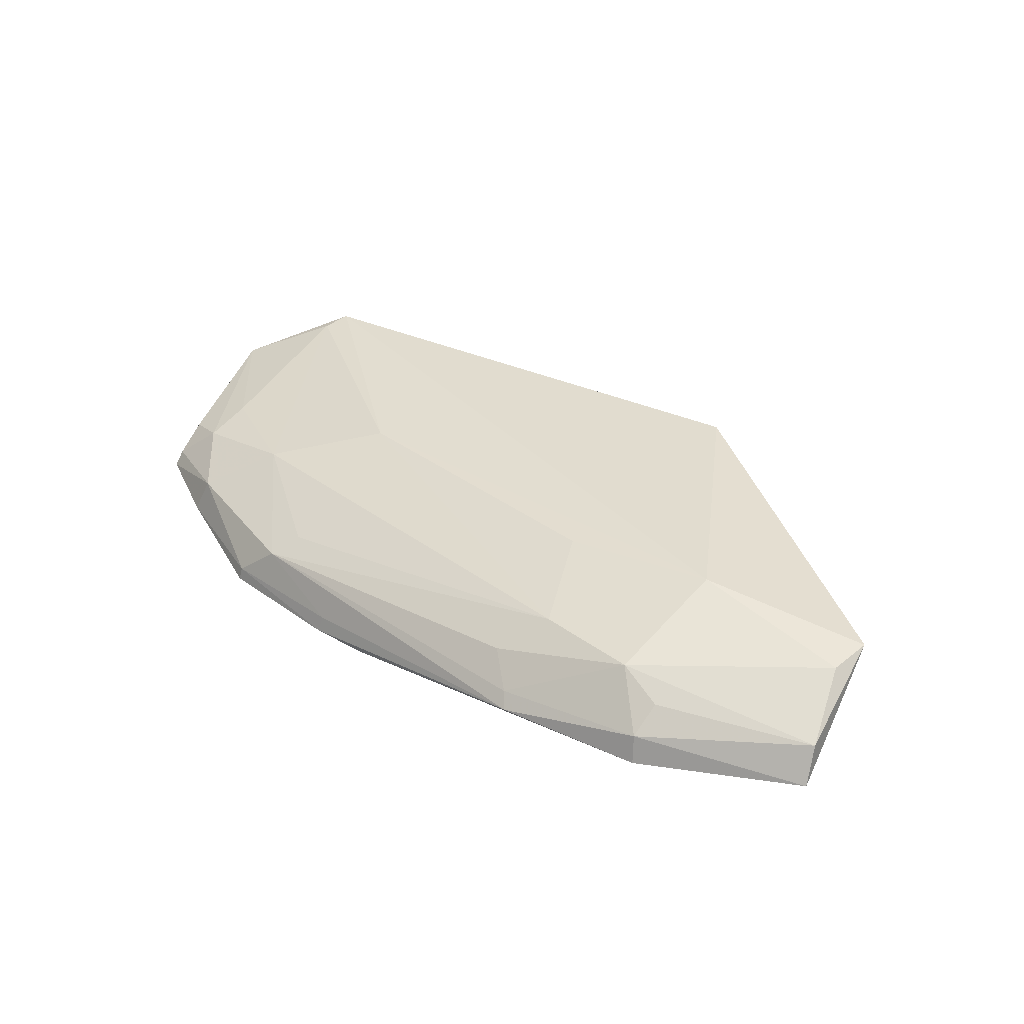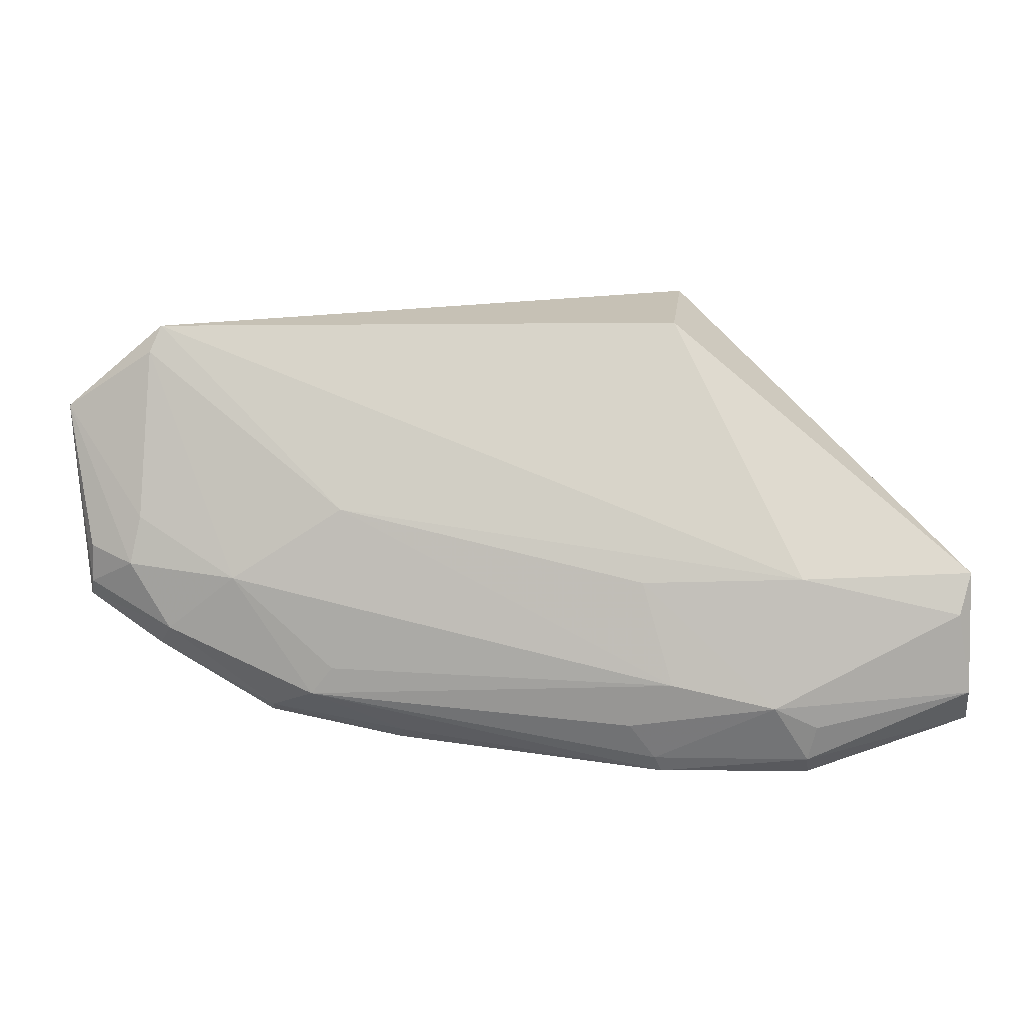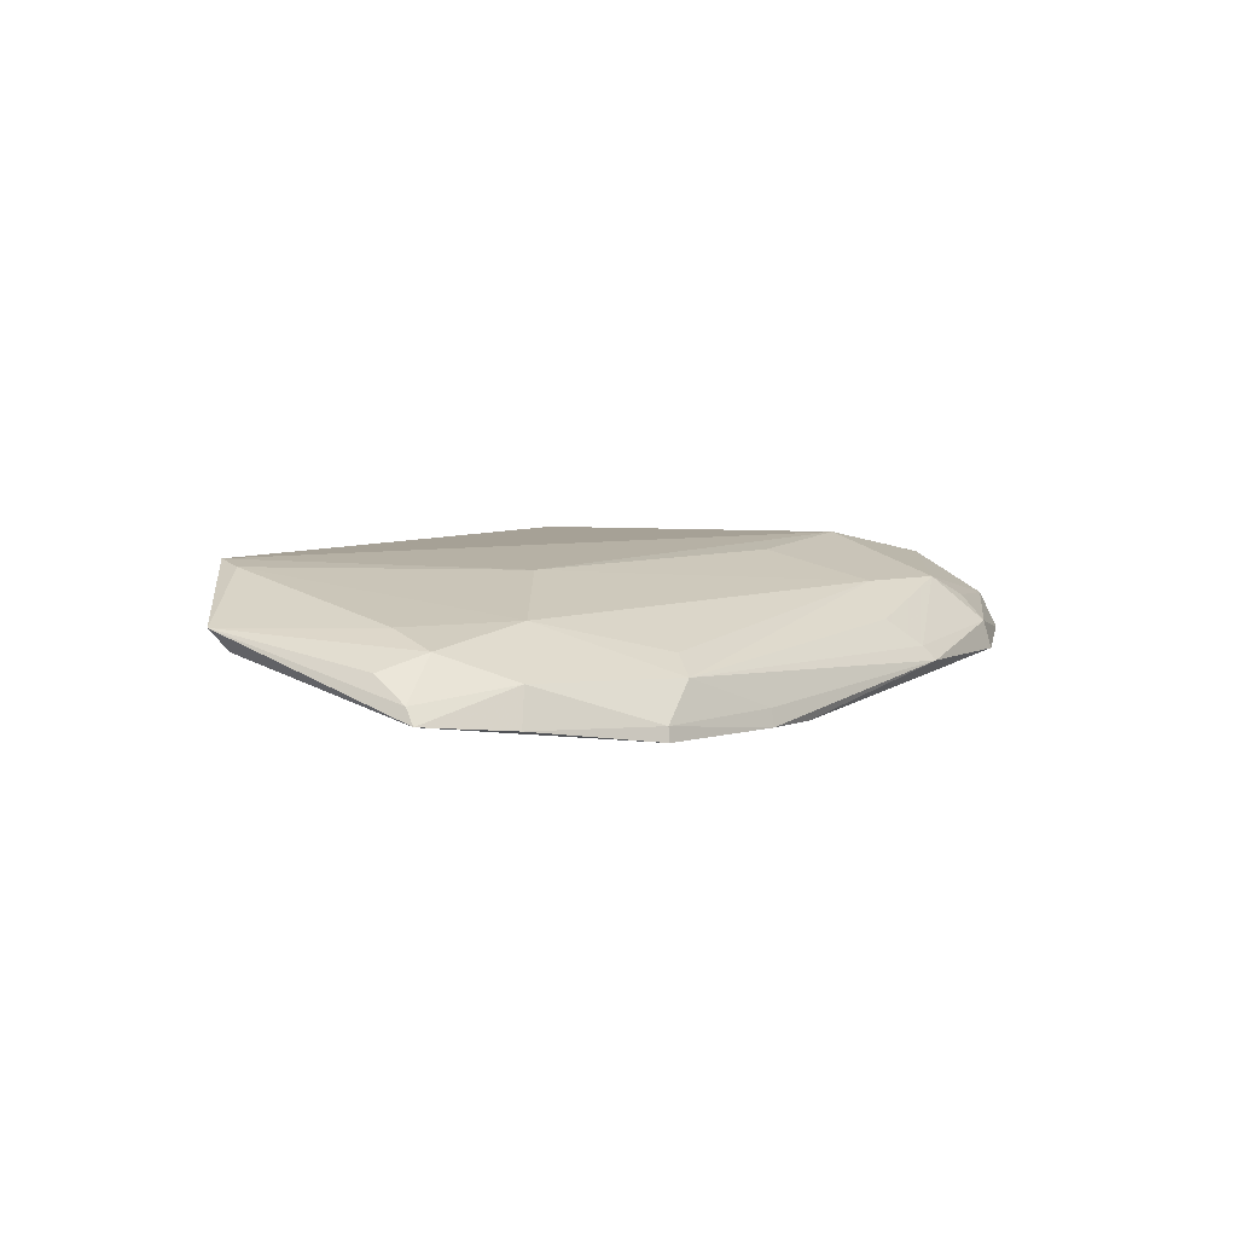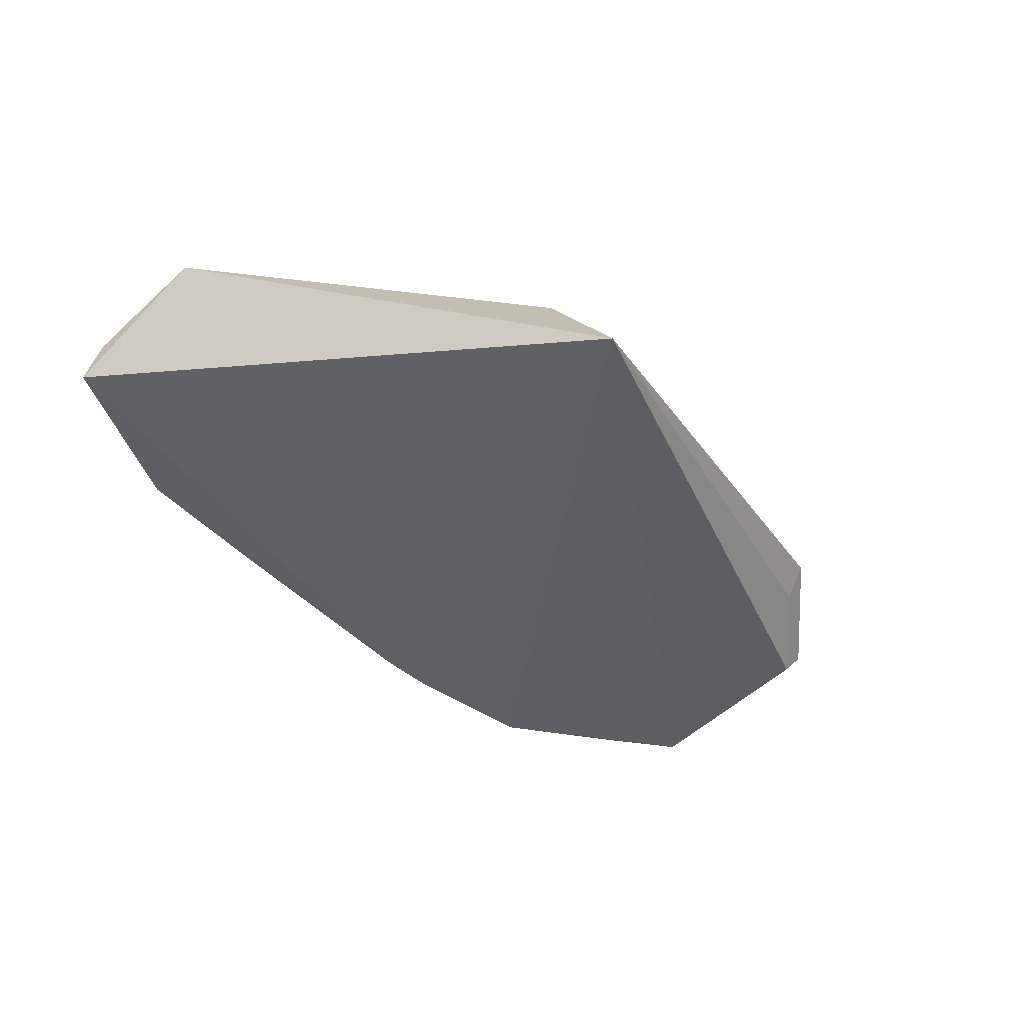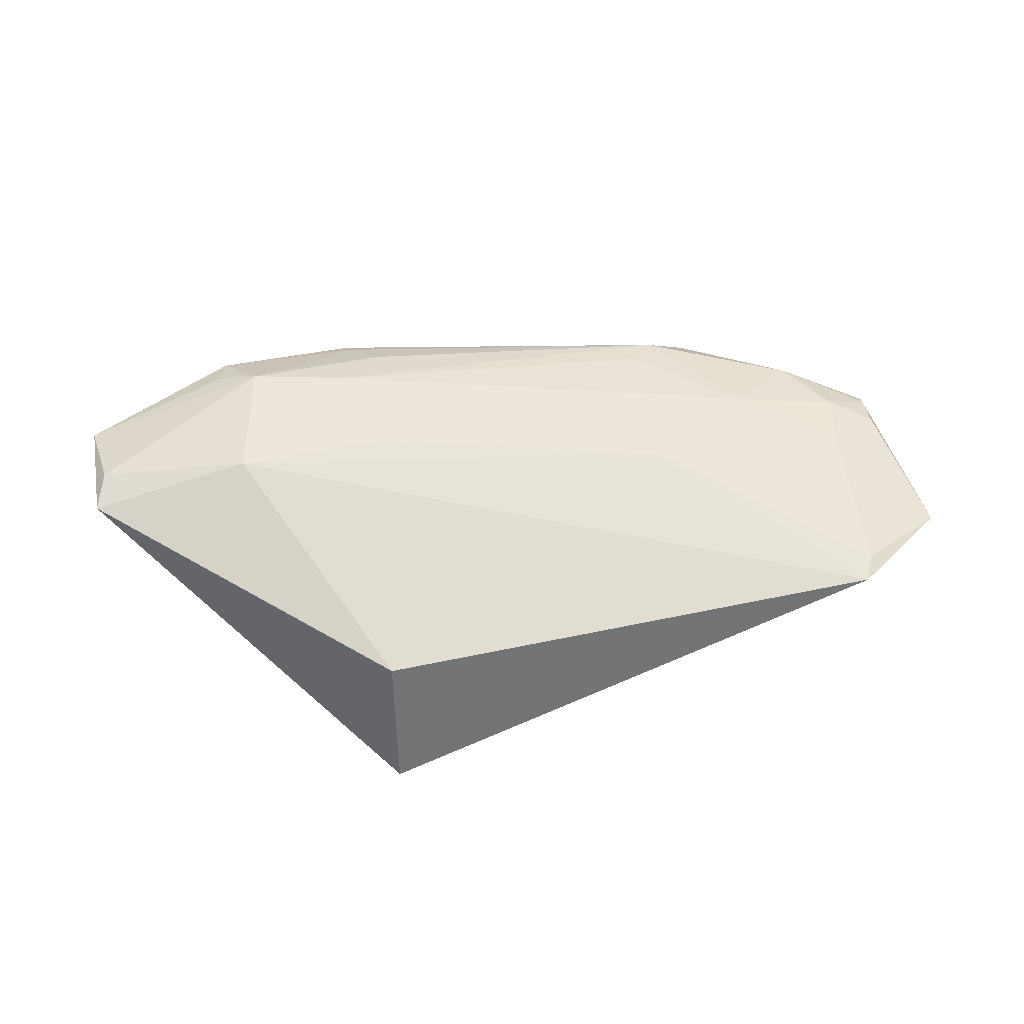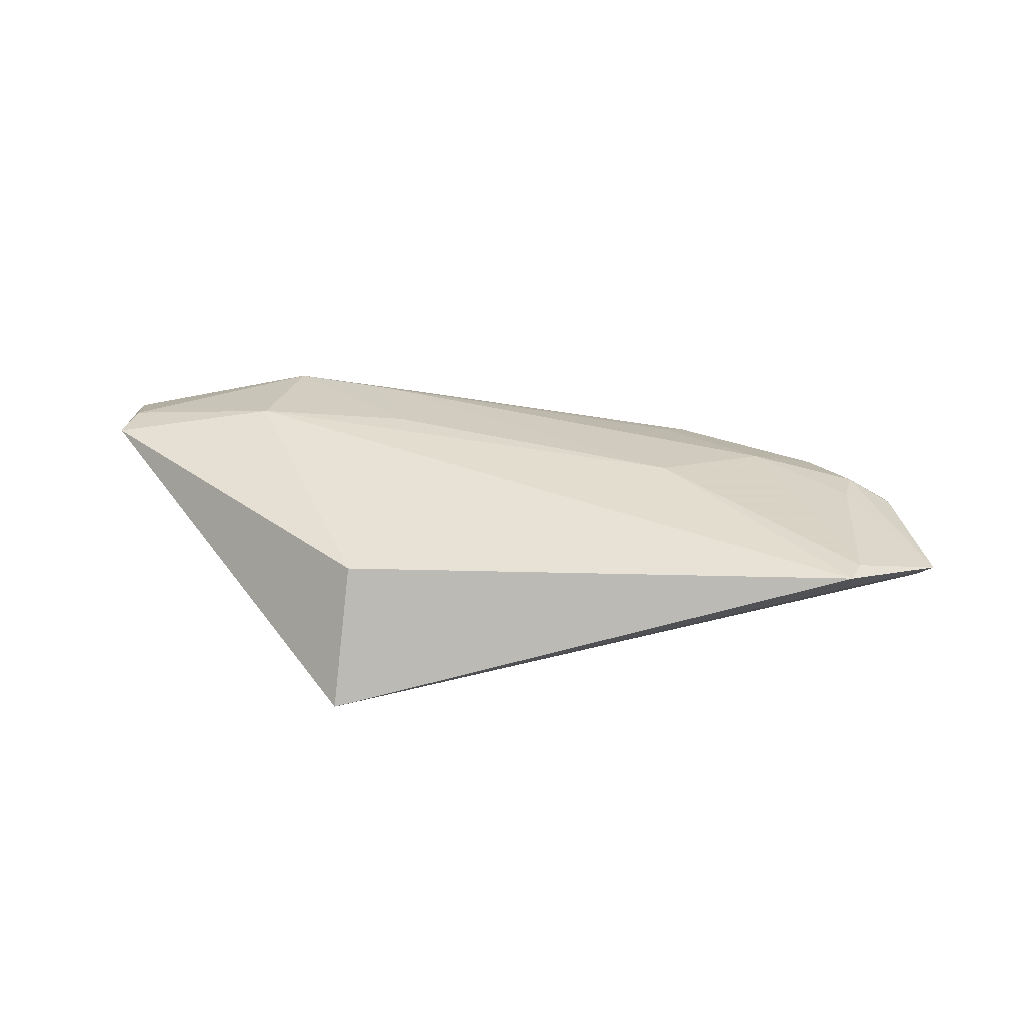
<metadata>
{"format":"obj","ext":"obj","renderer":"f3d","projection":"perspective","resolution":1024,"background":"white","views":[{"elev":33.9,"azim":31.3,"up":"+Z"},{"elev":-16.0,"azim":1.6,"up":"+Y"},{"elev":5.7,"azim":-60.3,"up":"+Z"},{"elev":-43.6,"azim":126.9,"up":"+Z"},{"elev":69.7,"azim":168.4,"up":"+Z"},{"elev":41.1,"azim":-178.7,"up":"+Z"}]}
</metadata>
<code>
v 0.0682 -0.4842 0.07997
v 0.1434 -0.4594 0.08203
v 0.06326 -0.4046 0.1325
v -0.2377 -0.2776 0.1338
v 0.01366 -0.2396 0.07795
v -0.2349 -0.4161 0.09274
v 0.05042 -0.4612 0.1141
v -0.09814 -0.4672 0.06545
v 0.1423 -0.3993 0.1219
v -0.2783 -0.315 0.103
v 0.06671 -0.481 0.093
v -0.2022 -0.3968 0.1121
v -0.1664 -0.4478 0.08951
v 0.1423 -0.4509 0.09924
v 0.1365 -0.4186 0.1191
v 0.007239 -0.2788 0.1343
v -0.2528 -0.3874 0.1047
v -0.2392 -0.2881 0.1182
v -0.2761 -0.3956 0.08065
v -0.0007242 -0.484 0.08129
v -0.009706 -0.4046 0.1284
v 0.003375 -0.4501 0.1148
v 0.07048 -0.4683 0.1043
v -0.2848 -0.3098 0.1123
v -0.2431 -0.2899 0.1314
v -0.2745 -0.3912 0.08755
v -0.1876 -0.4508 0.06719
v -0.004121 -0.4789 0.0878
v -0.1504 -0.3679 0.127
v -0.01586 -0.466 0.1001
v -0.1561 -0.4374 0.09759
v -0.2477 -0.3664 0.112
v -0.2731 -0.3763 0.09837
v -0.1865 -0.4497 0.07343
v -0.1254 -0.4643 0.06596
v -0.2419 -0.4194 0.07643
v -0.1237 -0.4625 0.07362
f 8 5 2
f 8 2 1
f 9 2 5
f 11 1 2
f 13 12 6
f 14 2 9
f 14 11 2
f 15 9 3
f 15 3 7
f 15 14 9
f 15 7 14
f 16 9 5
f 16 5 4
f 16 4 3
f 16 3 9
f 17 6 12
f 18 4 5
f 18 5 10
f 19 10 5
f 20 8 1
f 20 1 11
f 21 7 3
f 22 7 21
f 23 14 7
f 23 7 11
f 23 11 14
f 24 10 19
f 24 18 10
f 24 4 18
f 25 4 24
f 26 19 6
f 26 6 17
f 26 24 19
f 27 19 5
f 27 5 8
f 28 20 11
f 28 11 7
f 28 13 20
f 29 21 3
f 29 3 4
f 29 4 25
f 29 25 12
f 29 22 21
f 29 12 22
f 30 22 13
f 30 7 22
f 30 28 7
f 30 13 28
f 31 22 12
f 31 12 13
f 31 13 22
f 32 17 12
f 32 12 25
f 32 25 24
f 32 24 17
f 33 26 17
f 33 17 24
f 33 24 26
f 34 13 6
f 35 27 8
f 35 8 20
f 35 34 27
f 36 34 6
f 36 6 19
f 36 19 27
f 36 27 34
f 37 20 13
f 37 13 34
f 37 35 20
f 37 34 35

</code>
